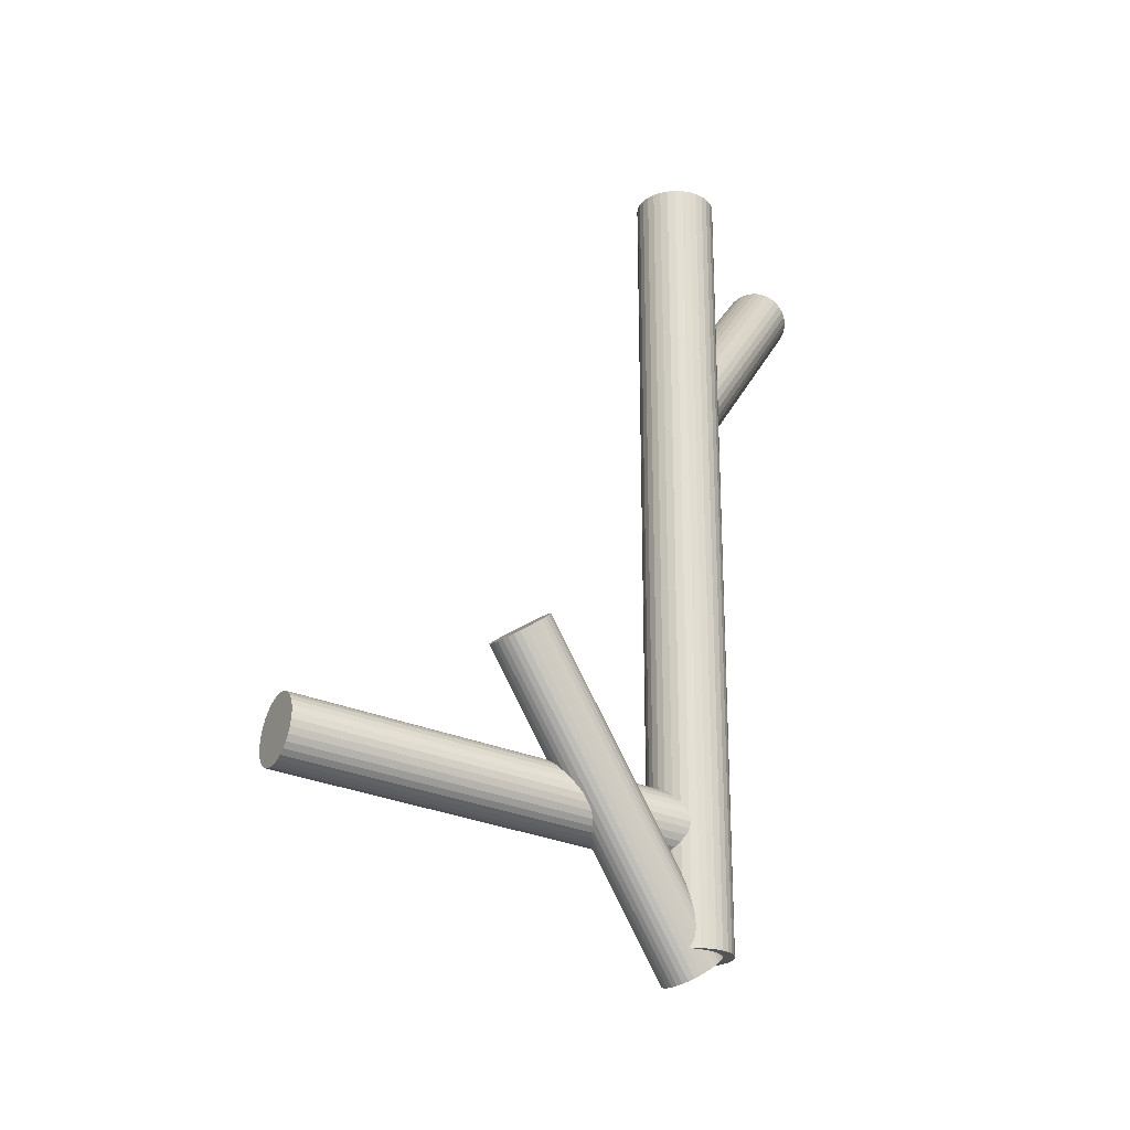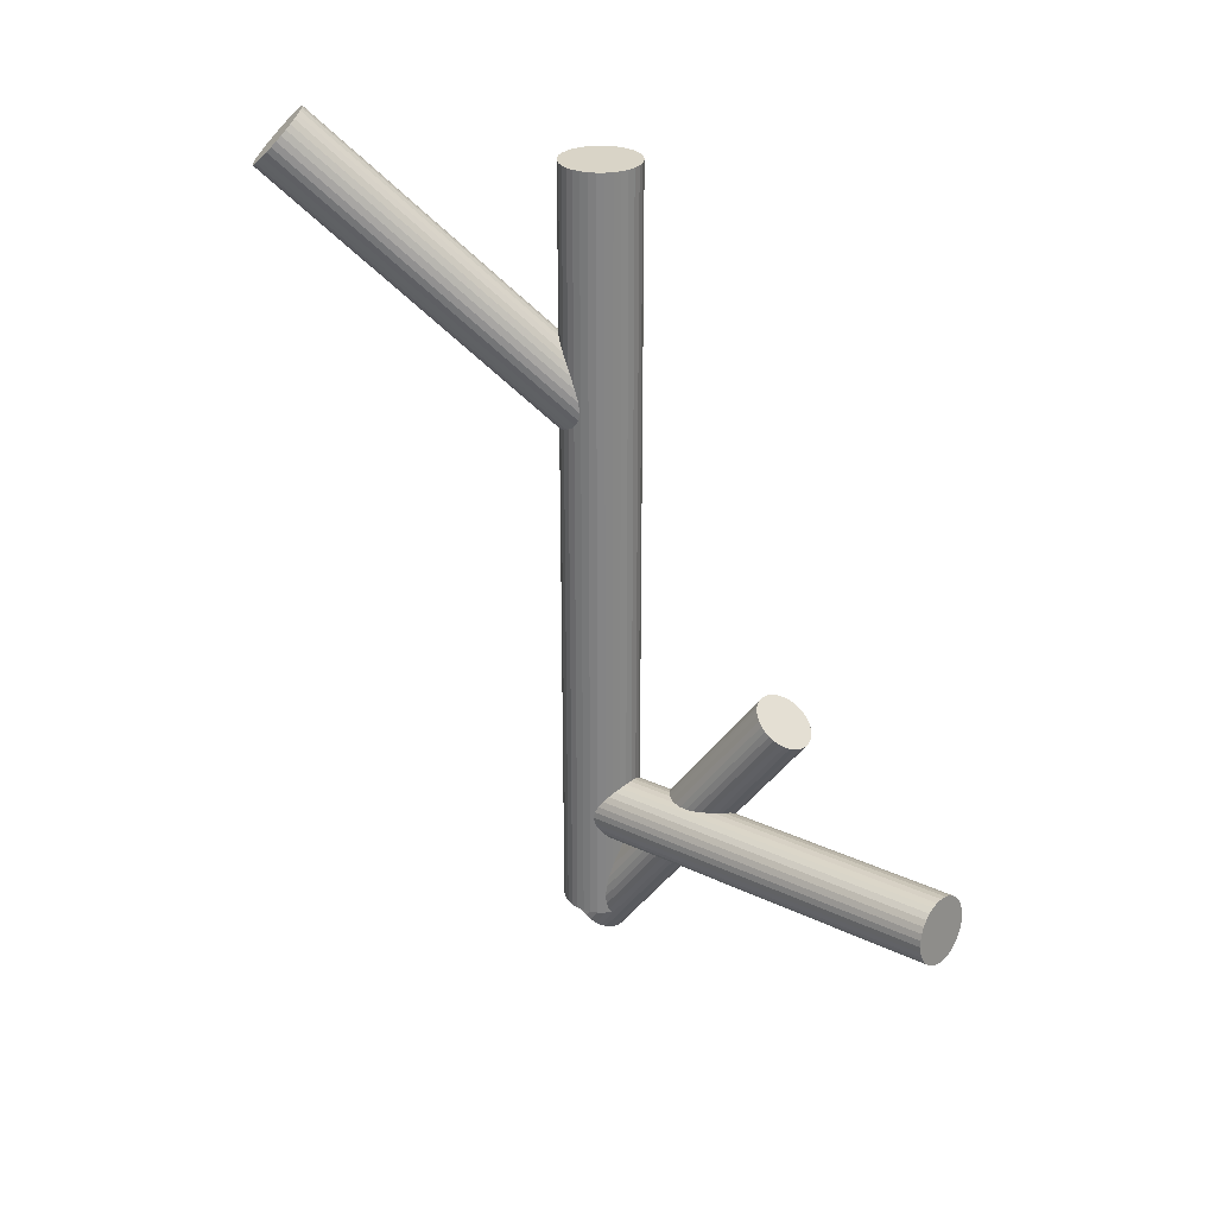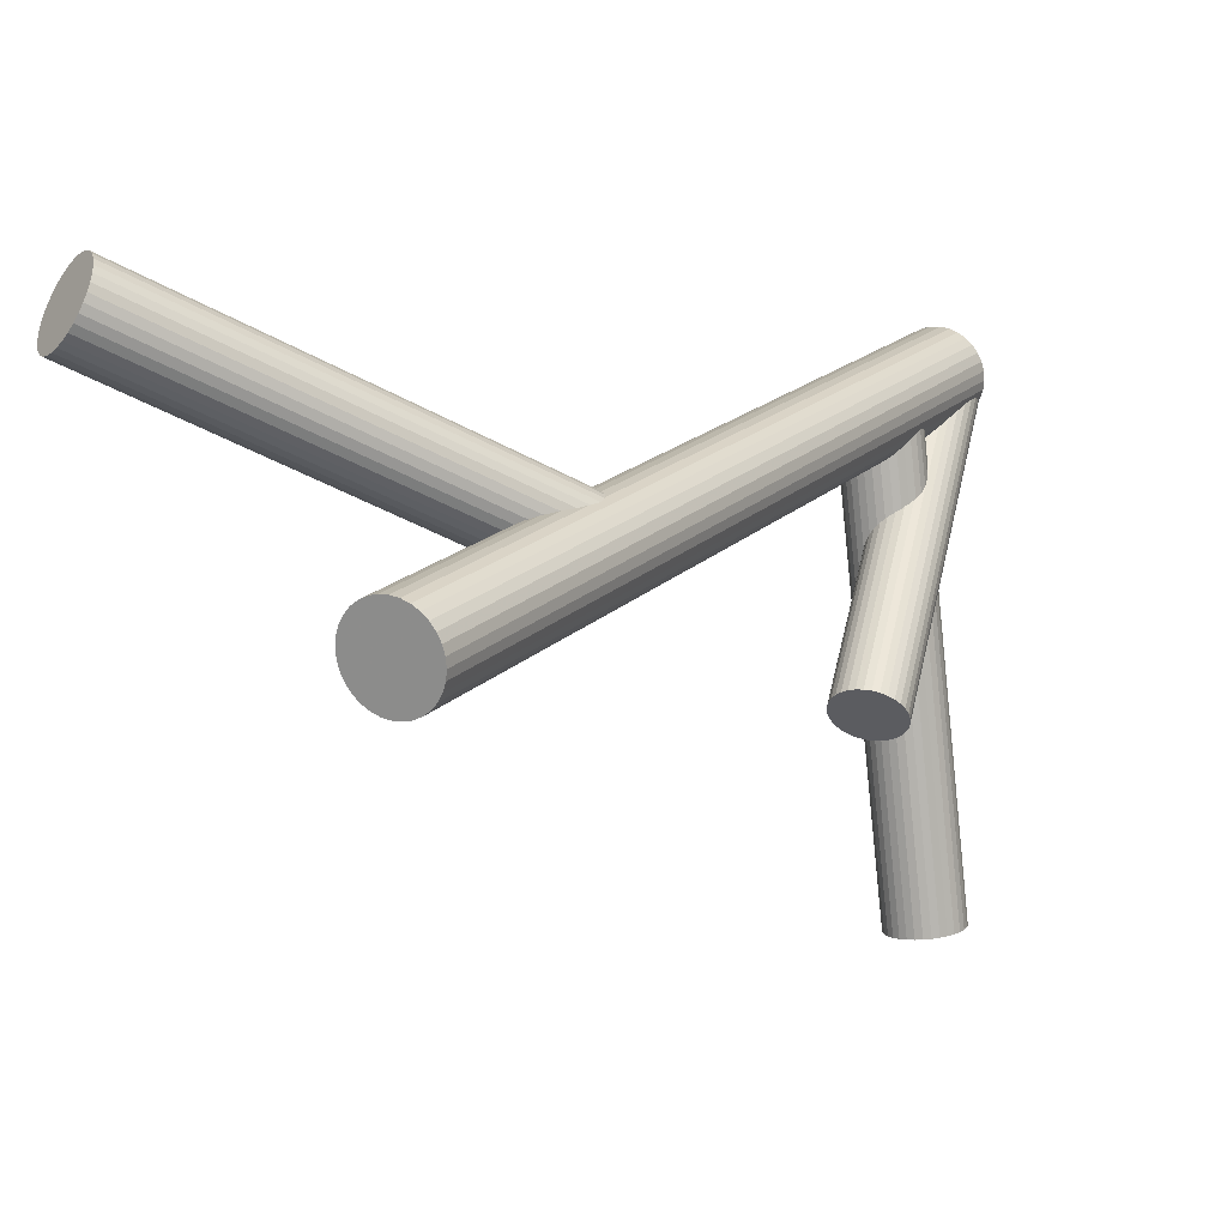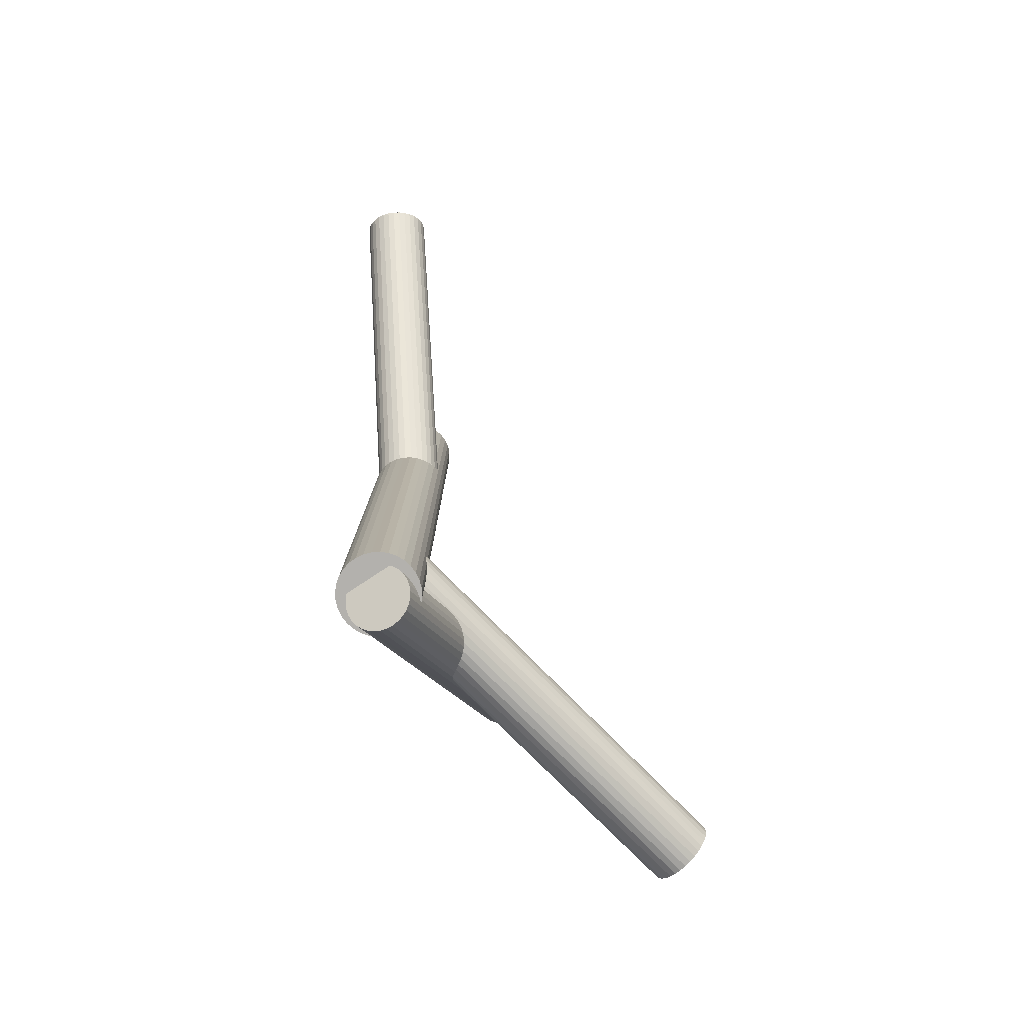
<metadata>
{"format":"obj","ext":"obj","renderer":"f3d","projection":"perspective","resolution":1024,"background":"white","views":[{"elev":-23.2,"azim":69.9,"up":"+Z"},{"elev":28.5,"azim":-39.4,"up":"+Z"},{"elev":18.4,"azim":29.6,"up":"+Y"},{"elev":-79.3,"azim":-126.5,"up":"+Z"}]}
</metadata>
<code>
v 0.02266 0.03094 -0.1289
v 0.02266 0.03094 0.1247
v 0.02266 0.0435 -0.1289
v 0.02266 0.0435 0.1247
v 0.02266 0.01839 -0.1289
v 0.02266 0.01839 0.1247
v 0.03426 0.02614 -0.1289
v 0.03426 0.02614 0.1247
v 0.03426 0.03575 -0.1289
v 0.03426 0.03575 0.1247
v 0.03497 0.02849 -0.1289
v 0.03497 0.02849 0.1247
v 0.03497 0.03339 -0.1289
v 0.03497 0.03339 0.1247
v 0.01378 0.02206 -0.1289
v 0.01378 0.02206 0.1247
v 0.01378 0.03982 -0.1289
v 0.01378 0.03982 0.1247
v 0.01785 0.04254 -0.1289
v 0.01785 0.04254 0.1247
v 0.01785 0.01934 -0.1289
v 0.01785 0.01934 0.1247
v 0.01222 0.02397 -0.1289
v 0.01222 0.02397 0.1247
v 0.01222 0.03792 -0.1289
v 0.01222 0.03792 0.1247
v 0.02021 0.04325 -0.1289
v 0.02021 0.04325 0.1247
v 0.02021 0.01863 -0.1289
v 0.02021 0.01863 0.1247
v 0.01568 0.0205 -0.1289
v 0.01568 0.0205 0.1247
v 0.01568 0.04138 -0.1289
v 0.01568 0.04138 0.1247
v 0.03521 0.03094 -0.1289
v 0.03521 0.03094 0.1247
v 0.0101 0.03094 -0.1289
v 0.0101 0.03094 0.1247
v 0.02963 0.0205 -0.1289
v 0.02963 0.0205 0.1247
v 0.02963 0.04138 -0.1289
v 0.02963 0.04138 0.1247
v 0.02511 0.04325 -0.1289
v 0.02511 0.04325 0.1247
v 0.02511 0.01863 -0.1289
v 0.02511 0.01863 0.1247
v 0.0331 0.02397 -0.1289
v 0.0331 0.02397 0.1247
v 0.0331 0.03792 -0.1289
v 0.0331 0.03792 0.1247
v 0.02746 0.04254 -0.1289
v 0.02746 0.04254 0.1247
v 0.02746 0.01934 -0.1289
v 0.02746 0.01934 0.1247
v 0.03154 0.02206 -0.1289
v 0.03154 0.02206 0.1247
v 0.03154 0.03982 -0.1289
v 0.03154 0.03982 0.1247
v 0.01035 0.02849 -0.1289
v 0.01035 0.02849 0.1247
v 0.01035 0.03339 -0.1289
v 0.01035 0.03339 0.1247
v 0.01106 0.02614 -0.1289
v 0.01106 0.02614 0.1247
v 0.01106 0.03575 -0.1289
v 0.01106 0.03575 0.1247
v 0.04498 -0.03026 -0.04254
v 0.02266 0.03094 -0.1327
v 0.04776 -0.03789 -0.04841
v 0.02544 0.02331 -0.1386
v 0.04219 -0.02263 -0.03668
v 0.01988 0.03857 -0.1269
v 0.0356 -0.02888 -0.03928
v 0.01329 0.03233 -0.1295
v 0.0387 -0.03736 -0.0458
v 0.01638 0.02385 -0.136
v 0.05252 -0.0347 -0.04742
v 0.0302 0.0265 -0.1376
v 0.04789 -0.02201 -0.03767
v 0.02557 0.03919 -0.1279
v 0.04966 -0.02244 -0.0384
v 0.02735 0.03876 -0.1286
v 0.0536 -0.03323 -0.04669
v 0.03128 0.02797 -0.1369
v 0.05366 -0.02541 -0.0414
v 0.03135 0.0358 -0.1316
v 0.05475 -0.02839 -0.04369
v 0.03243 0.03282 -0.1339
v 0.04394 -0.03863 -0.04796
v 0.02163 0.02258 -0.1382
v 0.0388 -0.02453 -0.03712
v 0.01649 0.03668 -0.1273
v 0.03734 -0.03635 -0.04479
v 0.01503 0.02485 -0.135
v 0.03521 -0.03051 -0.0403
v 0.0129 0.03069 -0.1305
v 0.04408 -0.02211 -0.03679
v 0.02177 0.03909 -0.127
v 0.04954 -0.03708 -0.0483
v 0.02722 0.02413 -0.1385
v 0.03556 -0.03369 -0.04254
v 0.01325 0.02751 -0.1327
v 0.05439 -0.02683 -0.04254
v 0.03207 0.03437 -0.1327
v 0.04041 -0.02345 -0.03679
v 0.01809 0.03775 -0.127
v 0.04587 -0.03842 -0.0483
v 0.02355 0.02279 -0.1385
v 0.05474 -0.03001 -0.04479
v 0.03242 0.03119 -0.135
v 0.05261 -0.02417 -0.0403
v 0.03029 0.03703 -0.1305
v 0.05115 -0.036 -0.04796
v 0.02883 0.0252 -0.1382
v 0.04601 -0.0219 -0.03712
v 0.02369 0.0393 -0.1273
v 0.0352 -0.03214 -0.0414
v 0.01288 0.02906 -0.1316
v 0.03629 -0.03512 -0.04369
v 0.01397 0.02609 -0.1339
v 0.03635 -0.02729 -0.0384
v 0.01404 0.03391 -0.1286
v 0.04029 -0.03808 -0.04669
v 0.01797 0.02312 -0.1369
v 0.04206 -0.03851 -0.04742
v 0.01974 0.02269 -0.1376
v 0.03743 -0.02583 -0.03767
v 0.01512 0.03538 -0.1279
v 0.05126 -0.02317 -0.03928
v 0.02894 0.03803 -0.1295
v 0.05435 -0.03165 -0.0458
v 0.03203 0.02956 -0.136
v 0.04458 -0.1001 -0.08133
v 0.02266 0.03094 -0.09196
v 0.04444 -0.09925 -0.07048
v 0.02252 0.0318 -0.08111
v 0.04473 -0.101 -0.09218
v 0.0228 0.03008 -0.1028
v 0.03709 -0.102 -0.089
v 0.01517 0.02906 -0.09963
v 0.03689 -0.1008 -0.07366
v 0.01497 0.03028 -0.08429
v 0.03574 -0.1021 -0.08736
v 0.01381 0.02897 -0.09799
v 0.03558 -0.1011 -0.0753
v 0.01365 0.02992 -0.08593
v 0.03461 -0.1014 -0.07718
v 0.01268 0.02961 -0.08781
v 0.03472 -0.1021 -0.08548
v 0.01279 0.02895 -0.09611
v 0.03408 -0.102 -0.08345
v 0.01216 0.02901 -0.09408
v 0.03403 -0.1017 -0.07921
v 0.0121 0.02935 -0.08984
v 0.04883 -0.1002 -0.09136
v 0.0269 0.03084 -0.102
v 0.04856 -0.09862 -0.07131
v 0.02664 0.03242 -0.08193
v 0.04263 -0.1013 -0.09197
v 0.0207 0.02975 -0.1026
v 0.04235 -0.09961 -0.07069
v 0.02042 0.03143 -0.08132
v 0.03874 -0.1018 -0.09035
v 0.01681 0.02923 -0.101
v 0.0385 -0.1004 -0.07231
v 0.01657 0.03065 -0.08294
v 0.05532 -0.09831 -0.08133
v 0.0334 0.03274 -0.09196
v 0.03385 -0.1019 -0.08133
v 0.01192 0.02914 -0.09196
v 0.05067 -0.09982 -0.09035
v 0.02874 0.03123 -0.101
v 0.05043 -0.09839 -0.07231
v 0.0285 0.03265 -0.08294
v 0.04682 -0.1006 -0.09197
v 0.02489 0.03045 -0.1026
v 0.04654 -0.09891 -0.07069
v 0.02461 0.03213 -0.08132
v 0.04061 -0.1016 -0.09136
v 0.01868 0.02946 -0.102
v 0.04034 -0.1 -0.07131
v 0.01842 0.03104 -0.08193
v 0.05514 -0.09851 -0.08345
v 0.03322 0.03254 -0.09408
v 0.05509 -0.09817 -0.07921
v 0.03316 0.03287 -0.08984
v 0.05445 -0.09811 -0.07718
v 0.03252 0.03293 -0.08781
v 0.05456 -0.09877 -0.08548
v 0.03263 0.03227 -0.09611
v 0.05359 -0.09908 -0.08736
v 0.03167 0.03196 -0.09799
v 0.05343 -0.09813 -0.0753
v 0.03151 0.03291 -0.08593
v 0.05228 -0.09944 -0.089
v 0.03035 0.03161 -0.09963
v 0.05208 -0.09823 -0.07366
v 0.03015 0.03282 -0.08429
v 0.02266 0.03094 0.04526
v -0.04606 0.09244 0.1305
v 0.01705 0.03596 0.03712
v -0.05167 0.09745 0.1223
v 0.02826 0.02592 0.0534
v -0.04046 0.08742 0.1386
v 0.03067 0.02947 0.05278
v -0.03805 0.09096 0.138
v 0.02031 0.03874 0.03774
v -0.04841 0.1002 0.1229
v 0.0134 0.02686 0.04074
v -0.05532 0.08835 0.1259
v 0.01963 0.02129 0.04978
v -0.04909 0.08278 0.135
v 0.03005 0.0392 0.04526
v -0.03867 0.1007 0.1305
v 0.01369 0.02523 0.04215
v -0.05504 0.08672 0.1273
v 0.01798 0.02139 0.04838
v -0.05075 0.08288 0.1336
v 0.0186 0.03747 0.03728
v -0.05012 0.09897 0.1225
v 0.0296 0.02763 0.05325
v -0.03912 0.08913 0.1384
v 0.02392 0.04033 0.0395
v -0.0448 0.1018 0.1247
v 0.03185 0.03323 0.05102
v -0.03687 0.09473 0.1362
v 0.02881 0.04002 0.04367
v -0.03991 0.1015 0.1289
v 0.031 0.03806 0.04685
v -0.03772 0.09956 0.132
v 0.03143 0.03136 0.05203
v -0.03729 0.09285 0.1372
v 0.0221 0.0397 0.03849
v -0.04662 0.1012 0.1237
v 0.02321 0.02218 0.05203
v -0.04551 0.08368 0.1372
v 0.01389 0.03052 0.03849
v -0.05483 0.09202 0.1237
v 0.01432 0.02382 0.04367
v -0.0544 0.08531 0.1289
v 0.0165 0.02186 0.04685
v -0.05222 0.08336 0.132
v 0.01347 0.02865 0.0395
v -0.05525 0.09014 0.1247
v 0.0214 0.02155 0.05102
v -0.04732 0.08305 0.1362
v 0.01572 0.03425 0.03728
v -0.053 0.09574 0.1225
v 0.02671 0.02441 0.05325
v -0.04201 0.0859 0.1384
v 0.02734 0.04049 0.04215
v -0.04138 0.102 0.1273
v 0.03163 0.03665 0.04838
v -0.03709 0.09815 0.1336
v 0.01527 0.02268 0.04526
v -0.05345 0.08418 0.1305
v 0.02569 0.0406 0.04074
v -0.04303 0.1021 0.1259
v 0.03192 0.03502 0.04978
v -0.0368 0.09652 0.135
v 0.02501 0.02315 0.05278
v -0.04371 0.08464 0.138
v 0.01465 0.03241 0.03774
v -0.05407 0.09391 0.1229
f 35 1 13
f 35 13 36
f 36 13 14
f 36 14 2
f 13 1 9
f 13 9 14
f 14 9 10
f 14 10 2
f 9 1 49
f 9 49 10
f 10 49 50
f 10 50 2
f 49 1 57
f 49 57 50
f 50 57 58
f 50 58 2
f 57 1 41
f 57 41 58
f 58 41 42
f 58 42 2
f 41 1 51
f 41 51 42
f 42 51 52
f 42 52 2
f 51 1 43
f 51 43 52
f 52 43 44
f 52 44 2
f 43 1 3
f 43 3 44
f 44 3 4
f 44 4 2
f 3 1 27
f 3 27 4
f 4 27 28
f 4 28 2
f 27 1 19
f 27 19 28
f 28 19 20
f 28 20 2
f 19 1 33
f 19 33 20
f 20 33 34
f 20 34 2
f 33 1 17
f 33 17 34
f 34 17 18
f 34 18 2
f 17 1 25
f 17 25 18
f 18 25 26
f 18 26 2
f 25 1 65
f 25 65 26
f 26 65 66
f 26 66 2
f 65 1 61
f 65 61 66
f 66 61 62
f 66 62 2
f 61 1 37
f 61 37 62
f 62 37 38
f 62 38 2
f 37 1 59
f 37 59 38
f 38 59 60
f 38 60 2
f 59 1 63
f 59 63 60
f 60 63 64
f 60 64 2
f 63 1 23
f 63 23 64
f 64 23 24
f 64 24 2
f 23 1 15
f 23 15 24
f 24 15 16
f 24 16 2
f 15 1 31
f 15 31 16
f 16 31 32
f 16 32 2
f 31 1 21
f 31 21 32
f 32 21 22
f 32 22 2
f 21 1 29
f 21 29 22
f 22 29 30
f 22 30 2
f 29 1 5
f 29 5 30
f 30 5 6
f 30 6 2
f 5 1 45
f 5 45 6
f 6 45 46
f 6 46 2
f 45 1 53
f 45 53 46
f 46 53 54
f 46 54 2
f 53 1 39
f 53 39 54
f 54 39 40
f 54 40 2
f 39 1 55
f 39 55 40
f 40 55 56
f 40 56 2
f 55 1 47
f 55 47 56
f 56 47 48
f 56 48 2
f 47 1 7
f 47 7 48
f 48 7 8
f 48 8 2
f 7 1 11
f 7 11 8
f 8 11 12
f 8 12 2
f 11 1 35
f 11 35 12
f 12 35 36
f 12 36 2
f 104 68 86
f 104 86 103
f 103 86 85
f 103 85 67
f 86 68 112
f 86 112 85
f 85 112 111
f 85 111 67
f 112 68 130
f 112 130 111
f 111 130 129
f 111 129 67
f 130 68 82
f 130 82 129
f 129 82 81
f 129 81 67
f 82 68 80
f 82 80 81
f 81 80 79
f 81 79 67
f 80 68 116
f 80 116 79
f 79 116 115
f 79 115 67
f 116 68 98
f 116 98 115
f 115 98 97
f 115 97 67
f 98 68 72
f 98 72 97
f 97 72 71
f 97 71 67
f 72 68 106
f 72 106 71
f 71 106 105
f 71 105 67
f 106 68 92
f 106 92 105
f 105 92 91
f 105 91 67
f 92 68 128
f 92 128 91
f 91 128 127
f 91 127 67
f 128 68 122
f 128 122 127
f 127 122 121
f 127 121 67
f 122 68 74
f 122 74 121
f 121 74 73
f 121 73 67
f 74 68 96
f 74 96 73
f 73 96 95
f 73 95 67
f 96 68 118
f 96 118 95
f 95 118 117
f 95 117 67
f 118 68 102
f 118 102 117
f 117 102 101
f 117 101 67
f 102 68 120
f 102 120 101
f 101 120 119
f 101 119 67
f 120 68 94
f 120 94 119
f 119 94 93
f 119 93 67
f 94 68 76
f 94 76 93
f 93 76 75
f 93 75 67
f 76 68 124
f 76 124 75
f 75 124 123
f 75 123 67
f 124 68 126
f 124 126 123
f 123 126 125
f 123 125 67
f 126 68 90
f 126 90 125
f 125 90 89
f 125 89 67
f 90 68 108
f 90 108 89
f 89 108 107
f 89 107 67
f 108 68 70
f 108 70 107
f 107 70 69
f 107 69 67
f 70 68 100
f 70 100 69
f 69 100 99
f 69 99 67
f 100 68 114
f 100 114 99
f 99 114 113
f 99 113 67
f 114 68 78
f 114 78 113
f 113 78 77
f 113 77 67
f 78 68 84
f 78 84 77
f 77 84 83
f 77 83 67
f 84 68 132
f 84 132 83
f 83 132 131
f 83 131 67
f 132 68 110
f 132 110 131
f 131 110 109
f 131 109 67
f 110 68 88
f 110 88 109
f 109 88 87
f 109 87 67
f 88 68 104
f 88 104 87
f 87 104 103
f 87 103 67
f 168 134 186
f 168 186 167
f 167 186 185
f 167 185 133
f 186 134 188
f 186 188 185
f 185 188 187
f 185 187 133
f 188 134 194
f 188 194 187
f 187 194 193
f 187 193 133
f 194 134 198
f 194 198 193
f 193 198 197
f 193 197 133
f 198 134 174
f 198 174 197
f 197 174 173
f 197 173 133
f 174 134 158
f 174 158 173
f 173 158 157
f 173 157 133
f 158 134 178
f 158 178 157
f 157 178 177
f 157 177 133
f 178 134 136
f 178 136 177
f 177 136 135
f 177 135 133
f 136 134 162
f 136 162 135
f 135 162 161
f 135 161 133
f 162 134 182
f 162 182 161
f 161 182 181
f 161 181 133
f 182 134 166
f 182 166 181
f 181 166 165
f 181 165 133
f 166 134 142
f 166 142 165
f 165 142 141
f 165 141 133
f 142 134 146
f 142 146 141
f 141 146 145
f 141 145 133
f 146 134 148
f 146 148 145
f 145 148 147
f 145 147 133
f 148 134 154
f 148 154 147
f 147 154 153
f 147 153 133
f 154 134 170
f 154 170 153
f 153 170 169
f 153 169 133
f 170 134 152
f 170 152 169
f 169 152 151
f 169 151 133
f 152 134 150
f 152 150 151
f 151 150 149
f 151 149 133
f 150 134 144
f 150 144 149
f 149 144 143
f 149 143 133
f 144 134 140
f 144 140 143
f 143 140 139
f 143 139 133
f 140 134 164
f 140 164 139
f 139 164 163
f 139 163 133
f 164 134 180
f 164 180 163
f 163 180 179
f 163 179 133
f 180 134 160
f 180 160 179
f 179 160 159
f 179 159 133
f 160 134 138
f 160 138 159
f 159 138 137
f 159 137 133
f 138 134 176
f 138 176 137
f 137 176 175
f 137 175 133
f 176 134 156
f 176 156 175
f 175 156 155
f 175 155 133
f 156 134 172
f 156 172 155
f 155 172 171
f 155 171 133
f 172 134 196
f 172 196 171
f 171 196 195
f 171 195 133
f 196 134 192
f 196 192 195
f 195 192 191
f 195 191 133
f 192 134 190
f 192 190 191
f 191 190 189
f 191 189 133
f 190 134 184
f 190 184 189
f 189 184 183
f 189 183 133
f 184 134 168
f 184 168 183
f 183 168 167
f 183 167 133
f 255 199 241
f 255 241 256
f 256 241 242
f 256 242 200
f 241 199 217
f 241 217 242
f 242 217 218
f 242 218 200
f 217 199 211
f 217 211 218
f 218 211 212
f 218 212 200
f 211 199 245
f 211 245 212
f 212 245 246
f 212 246 200
f 245 199 235
f 245 235 246
f 246 235 236
f 246 236 200
f 235 199 261
f 235 261 236
f 236 261 262
f 236 262 200
f 261 199 249
f 261 249 262
f 262 249 250
f 262 250 200
f 249 199 203
f 249 203 250
f 250 203 204
f 250 204 200
f 203 199 221
f 203 221 204
f 204 221 222
f 204 222 200
f 221 199 205
f 221 205 222
f 222 205 206
f 222 206 200
f 205 199 231
f 205 231 206
f 206 231 232
f 206 232 200
f 231 199 225
f 231 225 232
f 232 225 226
f 232 226 200
f 225 199 259
f 225 259 226
f 226 259 260
f 226 260 200
f 259 199 253
f 259 253 260
f 260 253 254
f 260 254 200
f 253 199 229
f 253 229 254
f 254 229 230
f 254 230 200
f 229 199 213
f 229 213 230
f 230 213 214
f 230 214 200
f 213 199 227
f 213 227 214
f 214 227 228
f 214 228 200
f 227 199 251
f 227 251 228
f 228 251 252
f 228 252 200
f 251 199 257
f 251 257 252
f 252 257 258
f 252 258 200
f 257 199 223
f 257 223 258
f 258 223 224
f 258 224 200
f 223 199 233
f 223 233 224
f 224 233 234
f 224 234 200
f 233 199 207
f 233 207 234
f 234 207 208
f 234 208 200
f 207 199 219
f 207 219 208
f 208 219 220
f 208 220 200
f 219 199 201
f 219 201 220
f 220 201 202
f 220 202 200
f 201 199 247
f 201 247 202
f 202 247 248
f 202 248 200
f 247 199 263
f 247 263 248
f 248 263 264
f 248 264 200
f 263 199 237
f 263 237 264
f 264 237 238
f 264 238 200
f 237 199 243
f 237 243 238
f 238 243 244
f 238 244 200
f 243 199 209
f 243 209 244
f 244 209 210
f 244 210 200
f 209 199 215
f 209 215 210
f 210 215 216
f 210 216 200
f 215 199 239
f 215 239 216
f 216 239 240
f 216 240 200
f 239 199 255
f 239 255 240
f 240 255 256
f 240 256 200

</code>
